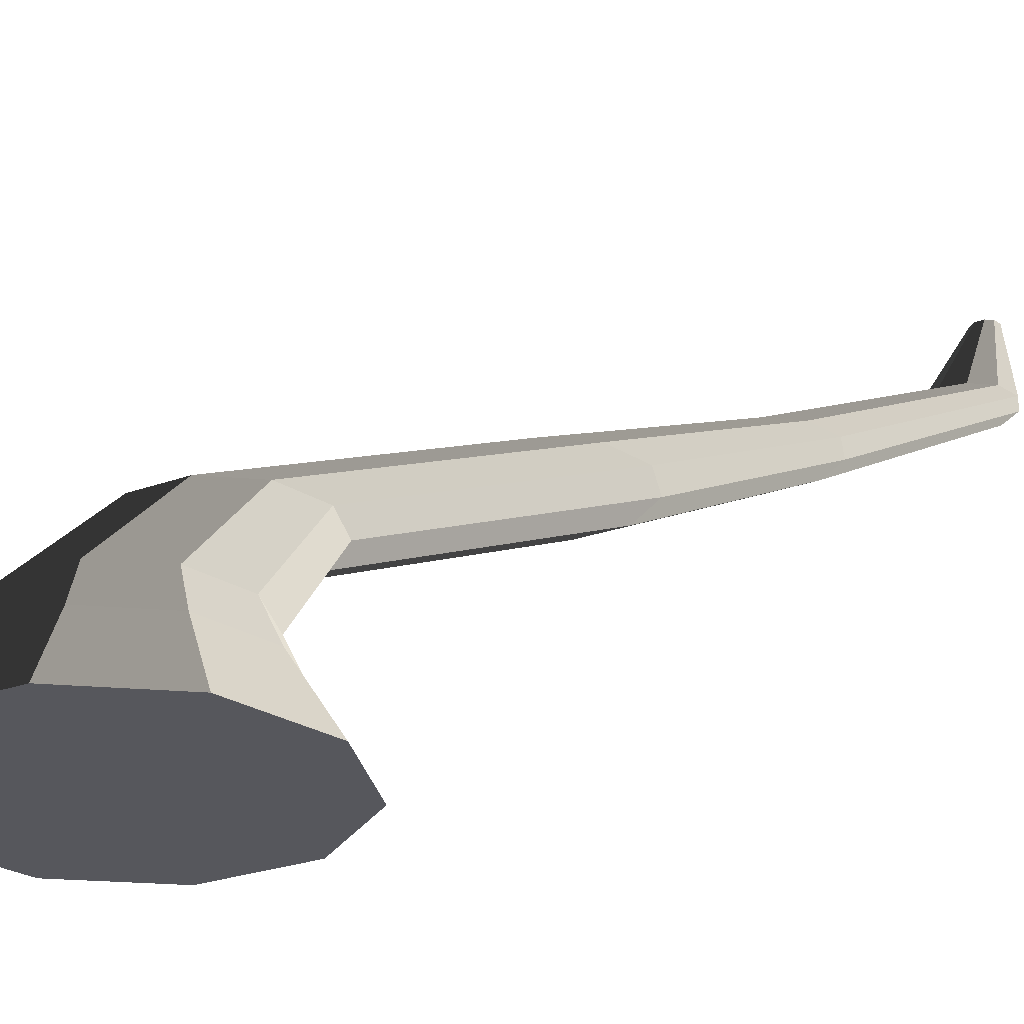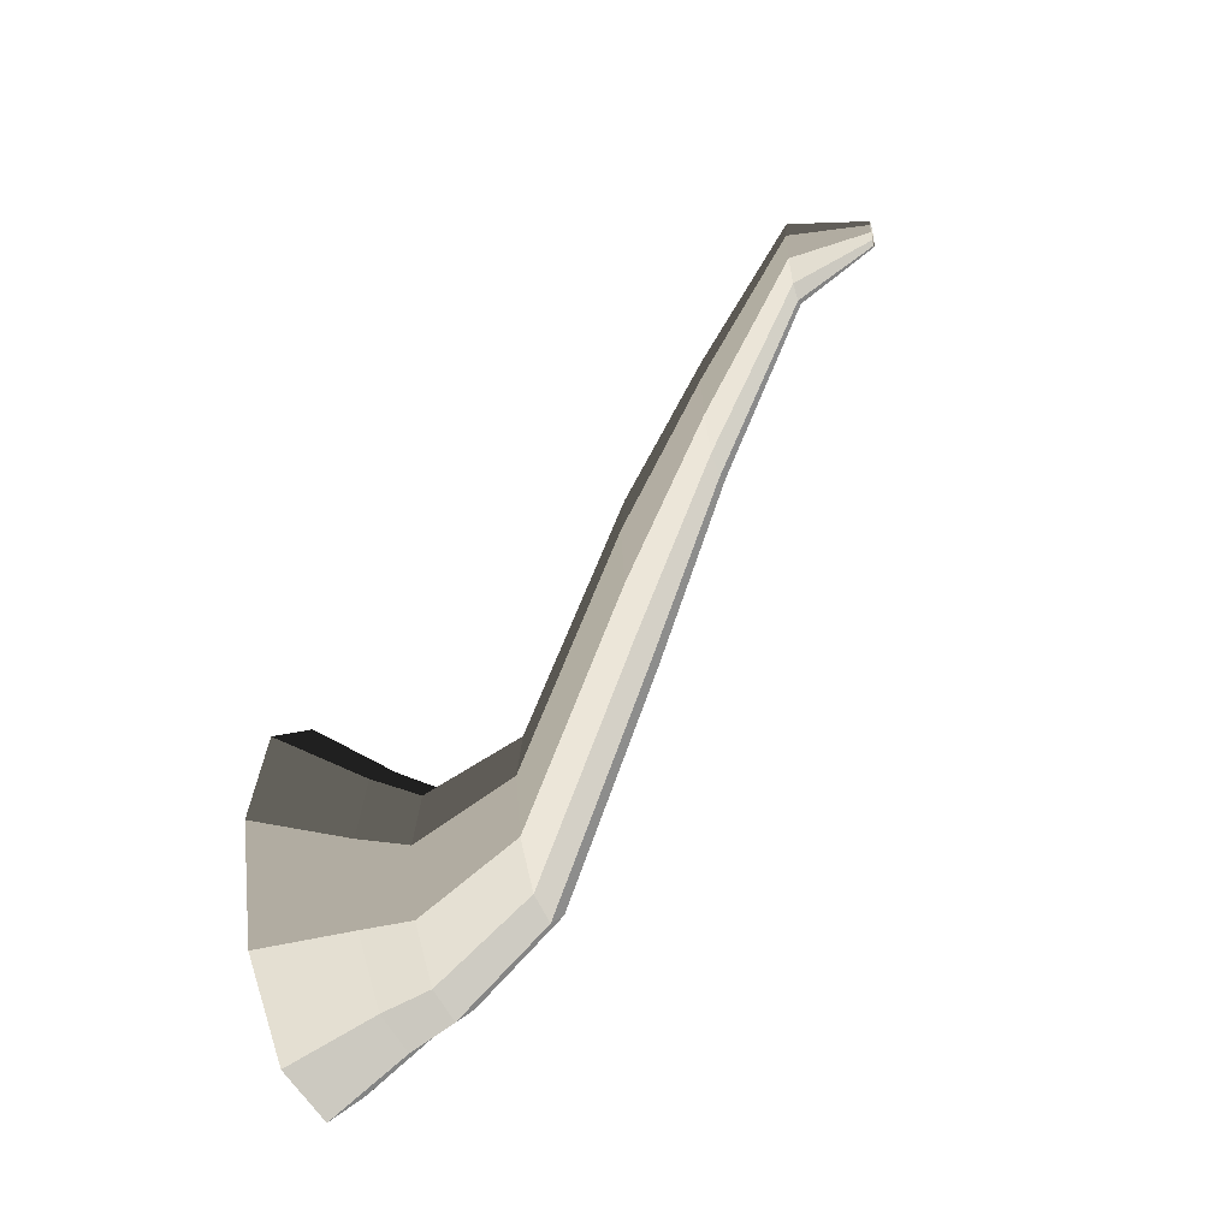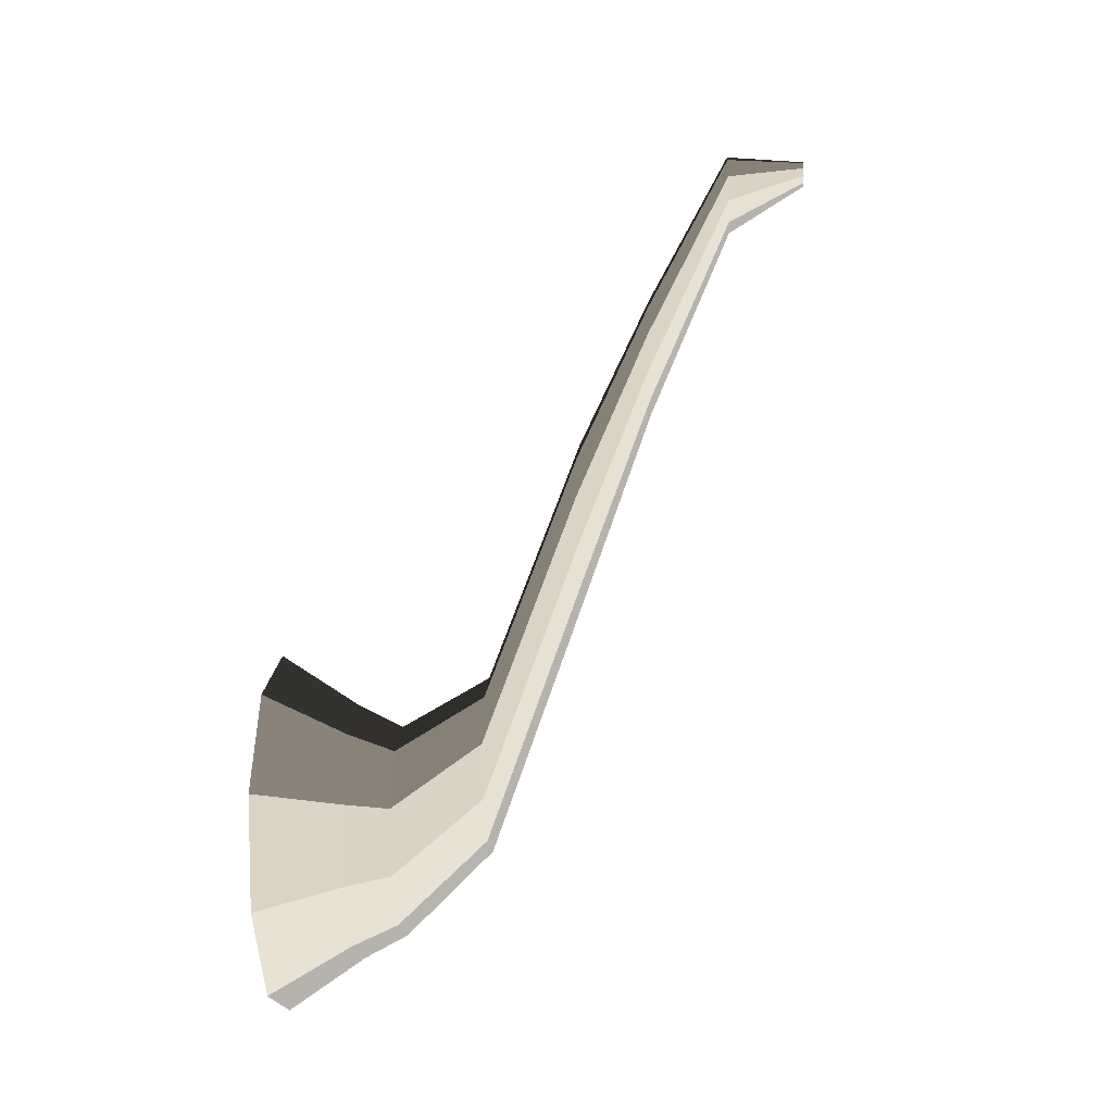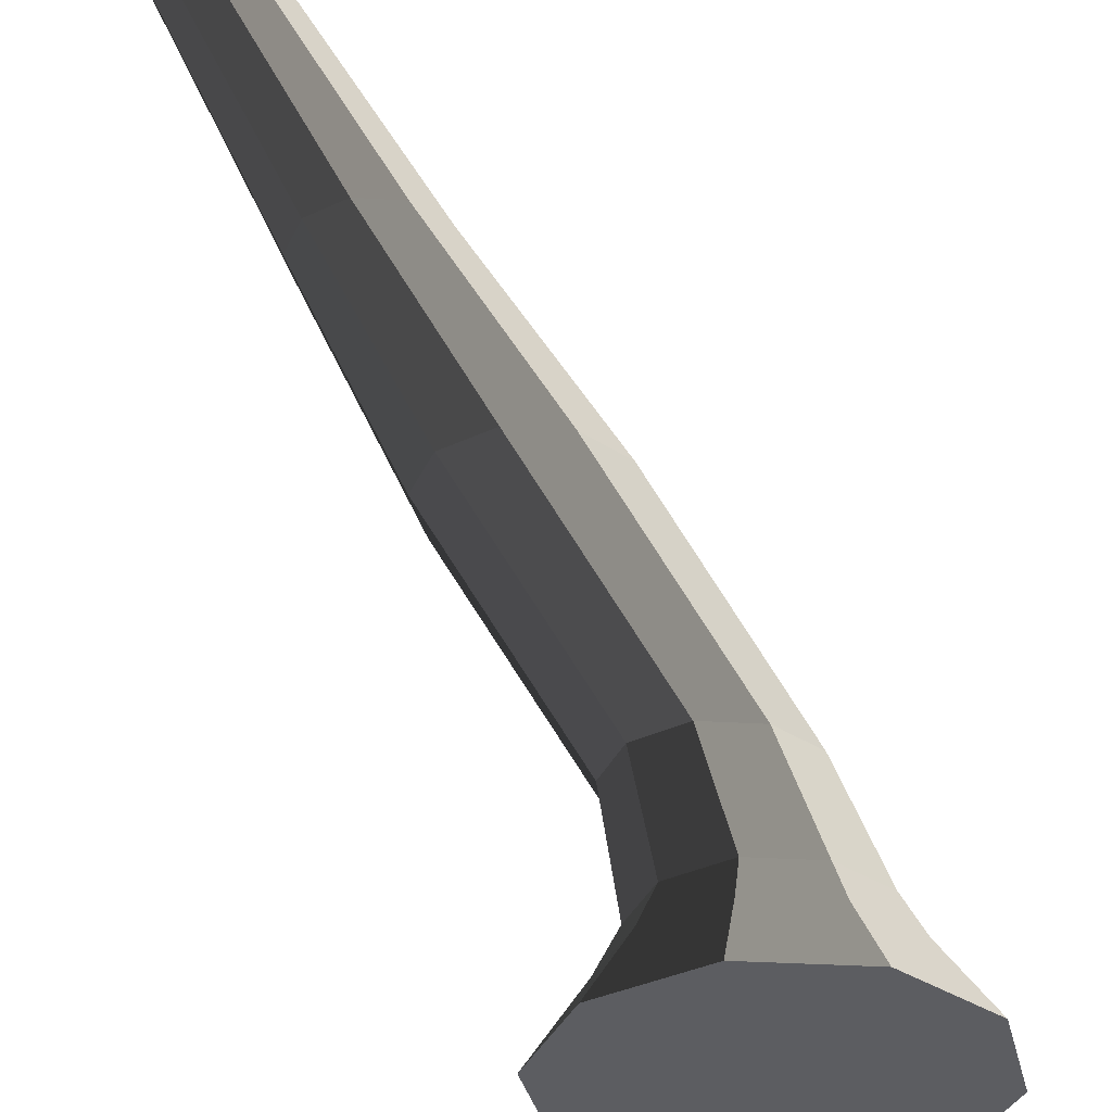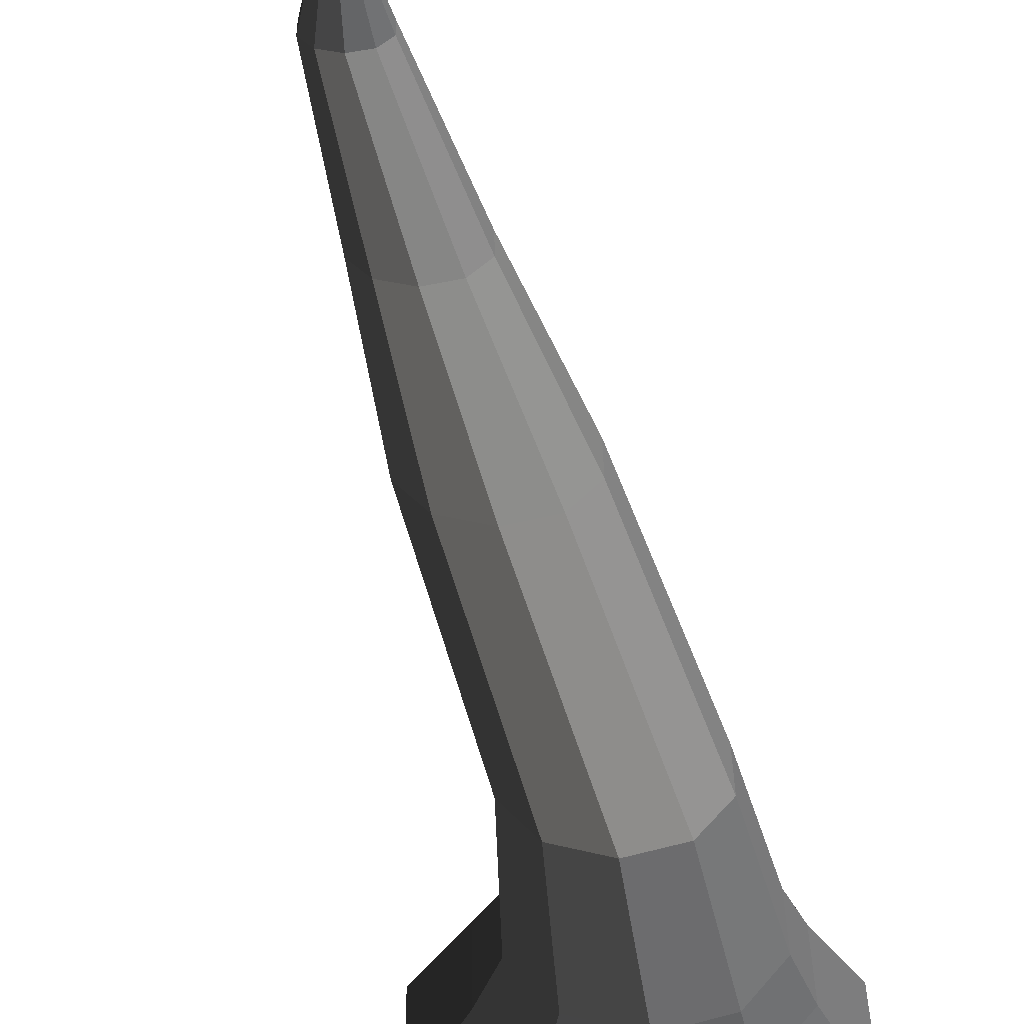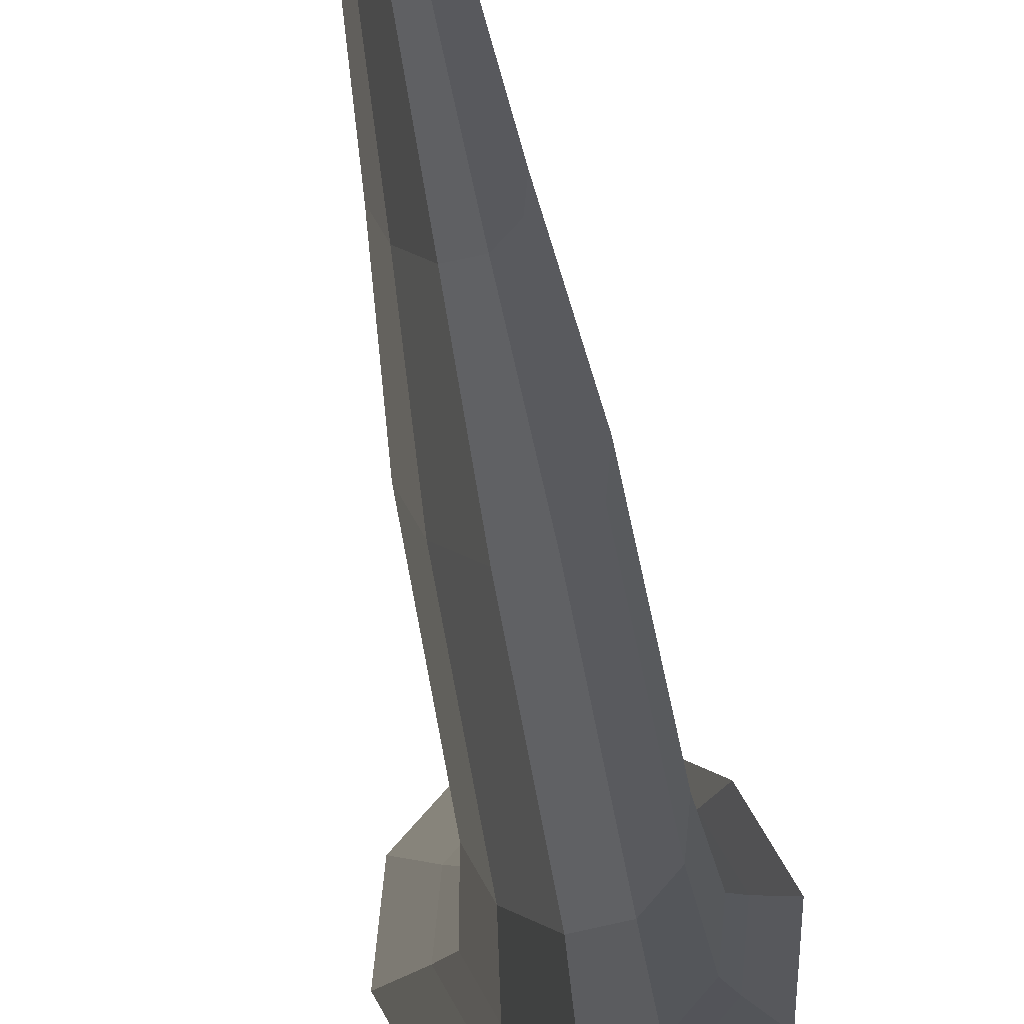
<metadata>
{"format":"obj","ext":"obj","renderer":"f3d","projection":"perspective","resolution":1024,"background":"white","views":[{"elev":-27.6,"azim":-115.3,"up":"+Y"},{"elev":-36.4,"azim":104.4,"up":"+Z"},{"elev":-19.2,"azim":94.2,"up":"+Z"},{"elev":-36.3,"azim":31.6,"up":"+Y"},{"elev":37.5,"azim":161.3,"up":"+Y"},{"elev":73.7,"azim":167.7,"up":"+Y"}]}
</metadata>
<code>
v 0.06646 -0.33 -0.5496
v -2.37e-05 -0.33 -0.345
v 0.174 -0.33 -0.4715
v -0.06651 -0.33 -0.5496
v -0.1741 -0.33 -0.4715
v -0.2152 -0.33 -0.345
v -0.1741 -0.33 -0.2186
v -0.06651 -0.33 -0.1404
v 0.06646 -0.33 -0.1404
v 0.174 -0.33 -0.2186
v 0.2151 -0.33 -0.345
v 0.174 -0.33 -0.4715
v 0.1236 -0.2361 -0.4349
v 0.04721 -0.2361 -0.4904
v 0.06646 -0.33 -0.5496
v 0.06646 -0.33 -0.5496
v 0.04721 -0.2361 -0.4904
v -0.04725 -0.2361 -0.4904
v -0.06651 -0.33 -0.5496
v -0.06651 -0.33 -0.5496
v -0.04725 -0.2361 -0.4904
v -0.1237 -0.2361 -0.4349
v -0.1741 -0.33 -0.4715
v -0.1741 -0.33 -0.4715
v -0.1237 -0.2361 -0.4349
v -0.1529 -0.2361 -0.345
v -0.2152 -0.33 -0.345
v -0.2152 -0.33 -0.345
v -0.1529 -0.2361 -0.345
v -0.1237 -0.2361 -0.2552
v -0.1741 -0.33 -0.2186
v -0.1741 -0.33 -0.2186
v -0.1237 -0.2361 -0.2552
v -0.04725 -0.2361 -0.1997
v -0.06651 -0.33 -0.1404
v -0.06651 -0.33 -0.1404
v -0.04725 -0.2361 -0.1997
v 0.04721 -0.2361 -0.1997
v 0.06646 -0.33 -0.1404
v 0.06646 -0.33 -0.1404
v 0.04721 -0.2361 -0.1997
v 0.1236 -0.2361 -0.2552
v 0.174 -0.33 -0.2186
v 0.174 -0.33 -0.2186
v 0.1236 -0.2361 -0.2552
v 0.1528 -0.2361 -0.345
v 0.2151 -0.33 -0.345
v 0.2151 -0.33 -0.345
v 0.1528 -0.2361 -0.345
v 0.1236 -0.2361 -0.4349
v 0.174 -0.33 -0.4715
v 0.1236 -0.2361 -0.4349
v 0.102 -0.1837 -0.4192
v 0.03895 -0.1837 -0.465
v 0.04721 -0.2361 -0.4904
v 0.04721 -0.2361 -0.4904
v 0.03895 -0.1837 -0.465
v -0.039 -0.1837 -0.465
v -0.04725 -0.2361 -0.4904
v -0.04725 -0.2361 -0.4904
v -0.039 -0.1837 -0.465
v -0.1021 -0.1837 -0.4192
v -0.1237 -0.2361 -0.4349
v -0.1237 -0.2361 -0.4349
v -0.1021 -0.1837 -0.4192
v -0.1262 -0.1837 -0.345
v -0.1529 -0.2361 -0.345
v -0.1529 -0.2361 -0.345
v -0.1262 -0.1837 -0.345
v -0.1021 -0.1837 -0.2709
v -0.1237 -0.2361 -0.2552
v -0.1237 -0.2361 -0.2552
v -0.1021 -0.1837 -0.2709
v -0.03901 -0.1837 -0.2251
v -0.04725 -0.2361 -0.1997
v -0.04725 -0.2361 -0.1997
v -0.03901 -0.1837 -0.2251
v 0.03896 -0.1837 -0.2251
v 0.04721 -0.2361 -0.1997
v 0.04721 -0.2361 -0.1997
v 0.03896 -0.1837 -0.2251
v 0.102 -0.1837 -0.2709
v 0.1236 -0.2361 -0.2552
v 0.1236 -0.2361 -0.2552
v 0.102 -0.1837 -0.2709
v 0.1261 -0.1837 -0.345
v 0.1528 -0.2361 -0.345
v 0.1528 -0.2361 -0.345
v 0.1261 -0.1837 -0.345
v 0.102 -0.1837 -0.4192
v 0.1236 -0.2361 -0.4349
v 0.102 -0.1837 -0.4192
v 0.08559 -0.0801 -0.3269
v 0.03268 -0.0801 -0.3653
v 0.03895 -0.1837 -0.465
v 0.03895 -0.1837 -0.465
v 0.03268 -0.0801 -0.3653
v -0.03273 -0.0801 -0.3653
v -0.039 -0.1837 -0.465
v -0.039 -0.1837 -0.465
v -0.03273 -0.0801 -0.3653
v -0.08564 -0.0801 -0.3269
v -0.1021 -0.1837 -0.4192
v -0.1021 -0.1837 -0.4192
v -0.08564 -0.0801 -0.3269
v -0.1058 -0.0801 -0.2647
v -0.1262 -0.1837 -0.345
v -0.1262 -0.1837 -0.345
v -0.1058 -0.0801 -0.2647
v -0.08564 -0.0801 -0.2025
v -0.1021 -0.1837 -0.2709
v -0.1021 -0.1837 -0.2709
v -0.08564 -0.0801 -0.2025
v -0.03273 -0.0801 -0.164
v -0.03901 -0.1837 -0.2251
v -0.03901 -0.1837 -0.2251
v -0.03273 -0.0801 -0.164
v 0.03268 -0.0801 -0.164
v 0.03896 -0.1837 -0.2251
v 0.03896 -0.1837 -0.2251
v 0.03268 -0.0801 -0.164
v 0.08559 -0.0801 -0.2025
v 0.102 -0.1837 -0.2709
v 0.102 -0.1837 -0.2709
v 0.08559 -0.0801 -0.2025
v 0.1058 -0.0801 -0.2647
v 0.1261 -0.1837 -0.345
v 0.1261 -0.1837 -0.345
v 0.1058 -0.0801 -0.2647
v 0.08559 -0.0801 -0.3269
v 0.102 -0.1837 -0.4192
v 0.08559 -0.0801 -0.3269
v 0.0809 0.03098 -0.01514
v 0.03088 0.03098 -0.05147
v 0.03268 -0.0801 -0.3653
v 0.03268 -0.0801 -0.3653
v 0.03088 0.03098 -0.05147
v -0.03093 0.03098 -0.05147
v -0.03273 -0.0801 -0.3653
v -0.03273 -0.0801 -0.3653
v -0.03093 0.03098 -0.05147
v -0.08094 0.03098 -0.01513
v -0.08564 -0.0801 -0.3269
v -0.08564 -0.0801 -0.3269
v -0.08094 0.03098 -0.01513
v -0.1 0.03098 0.04366
v -0.1058 -0.0801 -0.2647
v -0.1058 -0.0801 -0.2647
v -0.1 0.03098 0.04366
v -0.08094 0.03098 0.1024
v -0.08564 -0.0801 -0.2025
v -0.08564 -0.0801 -0.2025
v -0.08094 0.03098 0.1024
v -0.03093 0.03098 0.1388
v -0.03273 -0.0801 -0.164
v -0.03273 -0.0801 -0.164
v -0.03093 0.03098 0.1388
v 0.03089 0.03098 0.1388
v 0.03268 -0.0801 -0.164
v 0.03268 -0.0801 -0.164
v 0.03089 0.03098 0.1388
v 0.0809 0.03098 0.1024
v 0.08559 -0.0801 -0.2025
v 0.08559 -0.0801 -0.2025
v 0.0809 0.03098 0.1024
v 0.1 0.03098 0.04365
v 0.1058 -0.0801 -0.2647
v 0.1058 -0.0801 -0.2647
v 0.1 0.03098 0.04365
v 0.0809 0.03098 -0.01514
v 0.08559 -0.0801 -0.3269
v 0.0809 0.03098 -0.01514
v 0.05955 0.1213 0.2291
v 0.02273 0.1213 0.2023
v 0.03088 0.03098 -0.05147
v 0.03088 0.03098 -0.05147
v 0.02273 0.1213 0.2023
v -0.02278 0.1213 0.2023
v -0.03093 0.03098 -0.05147
v -0.03093 0.03098 -0.05147
v -0.02278 0.1213 0.2023
v -0.0596 0.1213 0.2291
v -0.08094 0.03098 -0.01513
v -0.08094 0.03098 -0.01513
v -0.0596 0.1213 0.2291
v -0.07367 0.1213 0.2724
v -0.1 0.03098 0.04366
v -0.1 0.03098 0.04366
v -0.07367 0.1213 0.2724
v -0.0596 0.1213 0.3156
v -0.08094 0.03098 0.1024
v -0.08094 0.03098 0.1024
v -0.0596 0.1213 0.3156
v -0.02278 0.1213 0.3424
v -0.03093 0.03098 0.1388
v -0.03093 0.03098 0.1388
v -0.02278 0.1213 0.3424
v 0.02274 0.1213 0.3424
v 0.03089 0.03098 0.1388
v 0.03089 0.03098 0.1388
v 0.02274 0.1213 0.3424
v 0.05956 0.1213 0.3156
v 0.0809 0.03098 0.1024
v 0.0809 0.03098 0.1024
v 0.05956 0.1213 0.3156
v 0.07362 0.1213 0.2723
v 0.1 0.03098 0.04365
v 0.1 0.03098 0.04365
v 0.07362 0.1213 0.2723
v 0.05955 0.1213 0.2291
v 0.0809 0.03098 -0.01514
v 0.05955 0.1213 0.2291
v 0.04107 0.2293 0.477
v 0.01567 0.2293 0.4585
v 0.02273 0.1213 0.2023
v 0.02273 0.1213 0.2023
v 0.01567 0.2293 0.4585
v -0.01572 0.2293 0.4585
v -0.02278 0.1213 0.2023
v -0.02278 0.1213 0.2023
v -0.01572 0.2293 0.4585
v -0.04112 0.2293 0.477
v -0.0596 0.1213 0.2291
v -0.0596 0.1213 0.2291
v -0.04112 0.2293 0.477
v -0.05082 0.2293 0.5068
v -0.07367 0.1213 0.2724
v -0.07367 0.1213 0.2724
v -0.05082 0.2293 0.5068
v -0.04112 0.2293 0.5367
v -0.0596 0.1213 0.3156
v -0.0596 0.1213 0.3156
v -0.04112 0.2293 0.5367
v -0.01572 0.2293 0.5551
v -0.02278 0.1213 0.3424
v -0.02278 0.1213 0.3424
v -0.01572 0.2293 0.5551
v 0.01567 0.2293 0.5551
v 0.02274 0.1213 0.3424
v 0.02274 0.1213 0.3424
v 0.01567 0.2293 0.5551
v 0.04108 0.2293 0.5367
v 0.05956 0.1213 0.3156
v 0.05956 0.1213 0.3156
v 0.04108 0.2293 0.5367
v 0.05078 0.2293 0.5068
v 0.07362 0.1213 0.2723
v 0.07362 0.1213 0.2723
v 0.05078 0.2293 0.5068
v 0.04107 0.2293 0.477
v 0.05955 0.1213 0.2291
v 0.04107 0.2293 0.477
v 0.01312 0.33 0.5247
v 0.004996 0.33 0.5188
v 0.01567 0.2293 0.4585
v 0.01567 0.2293 0.4585
v 0.004996 0.33 0.5188
v -0.005043 0.33 0.5188
v -0.01572 0.2293 0.4585
v -0.01572 0.2293 0.4585
v -0.005043 0.33 0.5188
v -0.01316 0.33 0.5247
v -0.04112 0.2293 0.477
v -0.04112 0.2293 0.477
v -0.01316 0.33 0.5247
v -0.01627 0.33 0.5343
v -0.05082 0.2293 0.5068
v -0.05082 0.2293 0.5068
v -0.01627 0.33 0.5343
v -0.01316 0.33 0.5438
v -0.04112 0.2293 0.5367
v -0.04112 0.2293 0.5367
v -0.01316 0.33 0.5438
v -0.005045 0.33 0.5497
v -0.01572 0.2293 0.5551
v -0.01572 0.2293 0.5551
v -0.005045 0.33 0.5497
v 0.004998 0.33 0.5497
v 0.01567 0.2293 0.5551
v 0.01567 0.2293 0.5551
v 0.004998 0.33 0.5497
v 0.01312 0.33 0.5438
v 0.04108 0.2293 0.5367
v 0.04108 0.2293 0.5367
v 0.01312 0.33 0.5438
v 0.01622 0.33 0.5343
v 0.05078 0.2293 0.5068
v 0.05078 0.2293 0.5068
v 0.01622 0.33 0.5343
v 0.01312 0.33 0.5247
v 0.04107 0.2293 0.477
g pCylinder10_24_3528_63
f 1 3 2
f 4 1 2
f 5 4 2
f 6 5 2
f 7 6 2
f 8 7 2
f 9 8 2
f 10 9 2
f 11 10 2
f 3 11 2
f 12 14 13
f 12 15 14
f 16 18 17
f 16 19 18
f 20 22 21
f 20 23 22
f 24 26 25
f 24 27 26
f 28 30 29
f 28 31 30
f 32 34 33
f 32 35 34
f 36 38 37
f 36 39 38
f 40 42 41
f 40 43 42
f 44 46 45
f 44 47 46
f 48 50 49
f 48 51 50
f 52 54 53
f 52 55 54
f 56 58 57
f 56 59 58
f 60 62 61
f 60 63 62
f 64 66 65
f 64 67 66
f 68 70 69
f 68 71 70
f 72 74 73
f 72 75 74
f 76 78 77
f 76 79 78
f 80 82 81
f 80 83 82
f 84 86 85
f 84 87 86
f 88 90 89
f 88 91 90
f 92 94 93
f 92 95 94
f 96 98 97
f 96 99 98
f 100 102 101
f 100 103 102
f 104 106 105
f 104 107 106
f 108 110 109
f 108 111 110
f 112 114 113
f 112 115 114
f 116 118 117
f 116 119 118
f 120 122 121
f 120 123 122
f 124 126 125
f 124 127 126
f 128 130 129
f 128 131 130
f 132 134 133
f 132 135 134
f 136 138 137
f 136 139 138
f 140 142 141
f 140 143 142
f 144 146 145
f 144 147 146
f 148 150 149
f 148 151 150
f 152 154 153
f 152 155 154
f 156 158 157
f 156 159 158
f 160 162 161
f 160 163 162
f 164 166 165
f 164 167 166
f 168 170 169
f 168 171 170
f 172 174 173
f 172 175 174
f 176 178 177
f 176 179 178
f 180 182 181
f 180 183 182
f 184 186 185
f 184 187 186
f 188 190 189
f 188 191 190
f 192 194 193
f 192 195 194
f 196 198 197
f 196 199 198
f 200 202 201
f 200 203 202
f 204 206 205
f 204 207 206
f 208 210 209
f 208 211 210
f 212 214 213
f 212 215 214
f 216 218 217
f 216 219 218
f 220 222 221
f 220 223 222
f 224 226 225
f 224 227 226
f 228 230 229
f 228 231 230
f 232 234 233
f 232 235 234
f 236 238 237
f 236 239 238
f 240 242 241
f 240 243 242
f 244 246 245
f 244 247 246
f 248 250 249
f 248 251 250
f 252 254 253
f 252 255 254
f 256 258 257
f 256 259 258
f 260 262 261
f 260 263 262
f 264 266 265
f 264 267 266
f 268 270 269
f 268 271 270
f 272 274 273
f 272 275 274
f 276 278 277
f 276 279 278
f 280 282 281
f 280 283 282
f 284 286 285
f 284 287 286
f 288 290 289
f 288 291 290

</code>
